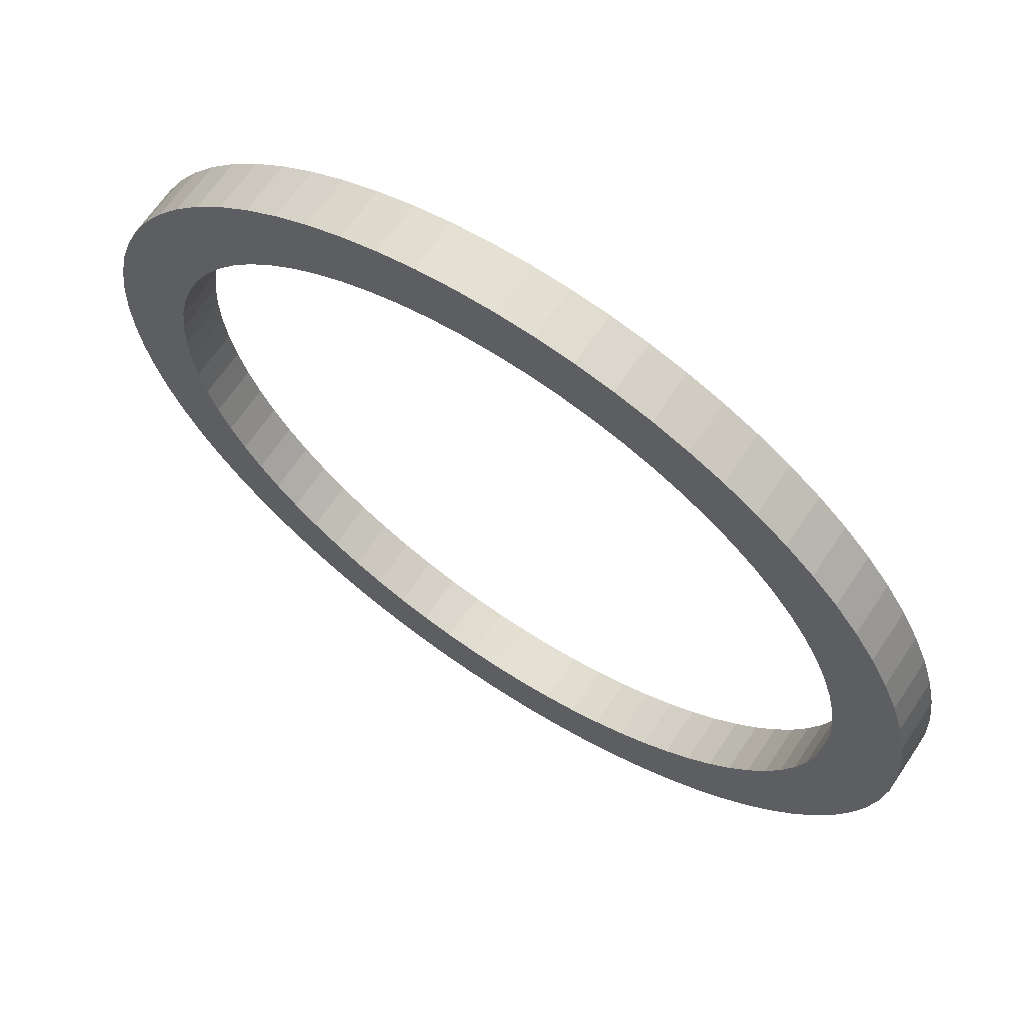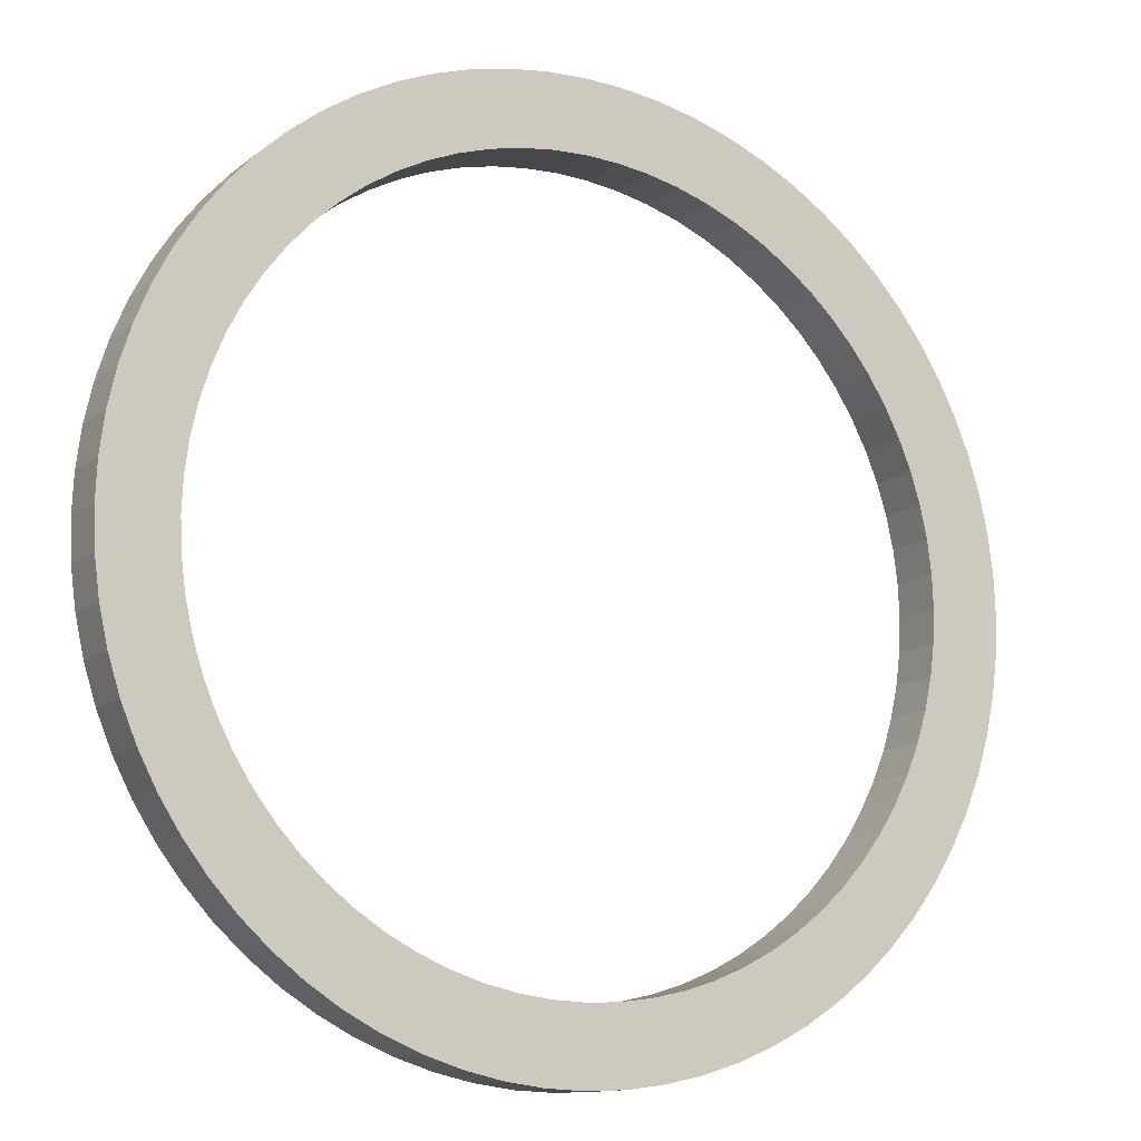
<metadata>
{"format":"obj","ext":"obj","renderer":"f3d","projection":"perspective","resolution":1024,"background":"white","views":[{"elev":66.1,"azim":-146.2,"up":"+Y"},{"elev":-12.3,"azim":150.0,"up":"+Y"}]}
</metadata>
<code>
v -256.3 -3.139e-14 -415.6
v -255.3 -22.34 -415.6
v -252.4 -44.5 -415.6
v -247.5 -66.33 -415.6
v -240.8 -87.65 -415.6
v -232.3 -108.3 -415.6
v -221.9 -128.1 -415.6
v -209.9 -147 -415.6
v -196.3 -164.7 -415.6
v -181.2 -181.2 -415.6
v -164.7 -196.3 -415.6
v -147 -209.9 -415.6
v -128.1 -221.9 -415.6
v -108.3 -232.3 -415.6
v -87.65 -240.8 -415.6
v -66.33 -247.5 -415.6
v -44.5 -252.4 -415.6
v -22.34 -255.3 -415.6
v 1.569e-14 -256.3 -415.6
v 22.34 -255.3 -415.6
v 44.5 -252.4 -415.6
v 66.33 -247.5 -415.6
v 87.65 -240.8 -415.6
v 108.3 -232.3 -415.6
v 128.1 -221.9 -415.6
v 147 -209.9 -415.6
v 164.7 -196.3 -415.6
v 181.2 -181.2 -415.6
v 196.3 -164.7 -415.6
v 209.9 -147 -415.6
v 221.9 -128.1 -415.6
v 232.3 -108.3 -415.6
v 240.8 -87.65 -415.6
v 247.5 -66.33 -415.6
v 252.4 -44.5 -415.6
v 255.3 -22.34 -415.6
v 256.3 0 -415.6
v 255.3 22.34 -415.6
v 252.4 44.5 -415.6
v 247.5 66.33 -415.6
v 240.8 87.65 -415.6
v 232.3 108.3 -415.6
v 221.9 128.1 -415.6
v 209.9 147 -415.6
v 196.3 164.7 -415.6
v 181.2 181.2 -415.6
v 164.7 196.3 -415.6
v 147 209.9 -415.6
v 128.1 221.9 -415.6
v 108.3 232.3 -415.6
v 87.65 240.8 -415.6
v 66.33 247.5 -415.6
v 44.5 252.4 -415.6
v 22.34 255.3 -415.6
v 1.569e-14 256.3 -415.6
v -22.34 255.3 -415.6
v -44.5 252.4 -415.6
v -66.33 247.5 -415.6
v -87.65 240.8 -415.6
v -108.3 232.3 -415.6
v -128.1 221.9 -415.6
v -147 209.9 -415.6
v -164.7 196.3 -415.6
v -181.2 181.2 -415.6
v -196.3 164.7 -415.6
v -209.9 147 -415.6
v -221.9 128.1 -415.6
v -232.3 108.3 -415.6
v -240.8 87.65 -415.6
v -247.5 66.33 -415.6
v -252.4 44.5 -415.6
v -255.3 22.34 -415.6
v -214.5 -2.627e-14 -415.6
v -213.7 -18.69 -415.6
v -211.2 -37.25 -415.6
v -207.2 -55.52 -415.6
v -201.6 -73.36 -415.6
v -194.4 -90.65 -415.6
v -185.8 -107.2 -415.6
v -175.7 -123 -415.6
v -164.3 -137.9 -415.6
v -151.7 -151.7 -415.6
v -137.9 -164.3 -415.6
v -123 -175.7 -415.6
v -107.2 -185.8 -415.6
v -90.65 -194.4 -415.6
v -73.36 -201.6 -415.6
v -55.52 -207.2 -415.6
v -37.25 -211.2 -415.6
v -18.69 -213.7 -415.6
v 1.313e-14 -214.5 -415.6
v 18.69 -213.7 -415.6
v 37.25 -211.2 -415.6
v 55.52 -207.2 -415.6
v 73.36 -201.6 -415.6
v 90.65 -194.4 -415.6
v 107.2 -185.8 -415.6
v 123 -175.7 -415.6
v 137.9 -164.3 -415.6
v 151.7 -151.7 -415.6
v 164.3 -137.9 -415.6
v 175.7 -123 -415.6
v 185.8 -107.2 -415.6
v 194.4 -90.65 -415.6
v 201.6 -73.36 -415.6
v 207.2 -55.52 -415.6
v 211.2 -37.25 -415.6
v 213.7 -18.69 -415.6
v 214.5 0 -415.6
v 213.7 18.69 -415.6
v 211.2 37.25 -415.6
v 207.2 55.52 -415.6
v 201.6 73.36 -415.6
v 194.4 90.65 -415.6
v 185.8 107.2 -415.6
v 175.7 123 -415.6
v 164.3 137.9 -415.6
v 151.7 151.7 -415.6
v 137.9 164.3 -415.6
v 123 175.7 -415.6
v 107.2 185.8 -415.6
v 90.65 194.4 -415.6
v 73.36 201.6 -415.6
v 55.52 207.2 -415.6
v 37.25 211.2 -415.6
v 18.69 213.7 -415.6
v 1.313e-14 214.5 -415.6
v -18.69 213.7 -415.6
v -37.25 211.2 -415.6
v -55.52 207.2 -415.6
v -73.36 201.6 -415.6
v -90.65 194.4 -415.6
v -107.2 185.8 -415.6
v -123 175.7 -415.6
v -137.9 164.3 -415.6
v -151.7 151.7 -415.6
v -164.3 137.9 -415.6
v -175.7 123 -415.6
v -185.8 107.2 -415.6
v -194.4 90.65 -415.6
v -201.6 73.36 -415.6
v -207.2 55.52 -415.6
v -211.2 37.25 -415.6
v -213.7 18.69 -415.6
v -256.3 -3.139e-14 -385.4
v -255.3 -22.34 -385.4
v -252.4 -44.5 -385.4
v -247.5 -66.33 -385.4
v -240.8 -87.65 -385.4
v -232.3 -108.3 -385.4
v -221.9 -128.1 -385.4
v -209.9 -147 -385.4
v -196.3 -164.7 -385.4
v -181.2 -181.2 -385.4
v -164.7 -196.3 -385.4
v -147 -209.9 -385.4
v -128.1 -221.9 -385.4
v -108.3 -232.3 -385.4
v -87.65 -240.8 -385.4
v -66.33 -247.5 -385.4
v -44.5 -252.4 -385.4
v -22.34 -255.3 -385.4
v 1.569e-14 -256.3 -385.4
v 22.34 -255.3 -385.4
v 44.5 -252.4 -385.4
v 66.33 -247.5 -385.4
v 87.65 -240.8 -385.4
v 108.3 -232.3 -385.4
v 128.1 -221.9 -385.4
v 147 -209.9 -385.4
v 164.7 -196.3 -385.4
v 181.2 -181.2 -385.4
v 196.3 -164.7 -385.4
v 209.9 -147 -385.4
v 221.9 -128.1 -385.4
v 232.3 -108.3 -385.4
v 240.8 -87.65 -385.4
v 247.5 -66.33 -385.4
v 252.4 -44.5 -385.4
v 255.3 -22.34 -385.4
v 256.3 0 -385.4
v 255.3 22.34 -385.4
v 252.4 44.5 -385.4
v 247.5 66.33 -385.4
v 240.8 87.65 -385.4
v 232.3 108.3 -385.4
v 221.9 128.1 -385.4
v 209.9 147 -385.4
v 196.3 164.7 -385.4
v 181.2 181.2 -385.4
v 164.7 196.3 -385.4
v 147 209.9 -385.4
v 128.1 221.9 -385.4
v 108.3 232.3 -385.4
v 87.65 240.8 -385.4
v 66.33 247.5 -385.4
v 44.5 252.4 -385.4
v 22.34 255.3 -385.4
v 1.569e-14 256.3 -385.4
v -22.34 255.3 -385.4
v -44.5 252.4 -385.4
v -66.33 247.5 -385.4
v -87.65 240.8 -385.4
v -108.3 232.3 -385.4
v -128.1 221.9 -385.4
v -147 209.9 -385.4
v -164.7 196.3 -385.4
v -181.2 181.2 -385.4
v -196.3 164.7 -385.4
v -209.9 147 -385.4
v -221.9 128.1 -385.4
v -232.3 108.3 -385.4
v -240.8 87.65 -385.4
v -247.5 66.33 -385.4
v -252.4 44.5 -385.4
v -255.3 22.34 -385.4
v -214.5 -2.627e-14 -385.4
v -213.7 -18.69 -385.4
v -211.2 -37.25 -385.4
v -207.2 -55.52 -385.4
v -201.6 -73.36 -385.4
v -194.4 -90.65 -385.4
v -185.8 -107.2 -385.4
v -175.7 -123 -385.4
v -164.3 -137.9 -385.4
v -151.7 -151.7 -385.4
v -137.9 -164.3 -385.4
v -123 -175.7 -385.4
v -107.2 -185.8 -385.4
v -90.65 -194.4 -385.4
v -73.36 -201.6 -385.4
v -55.52 -207.2 -385.4
v -37.25 -211.2 -385.4
v -18.69 -213.7 -385.4
v 1.313e-14 -214.5 -385.4
v 18.69 -213.7 -385.4
v 37.25 -211.2 -385.4
v 55.52 -207.2 -385.4
v 73.36 -201.6 -385.4
v 90.65 -194.4 -385.4
v 107.2 -185.8 -385.4
v 123 -175.7 -385.4
v 137.9 -164.3 -385.4
v 151.7 -151.7 -385.4
v 164.3 -137.9 -385.4
v 175.7 -123 -385.4
v 185.8 -107.2 -385.4
v 194.4 -90.65 -385.4
v 201.6 -73.36 -385.4
v 207.2 -55.52 -385.4
v 211.2 -37.25 -385.4
v 213.7 -18.69 -385.4
v 214.5 0 -385.4
v 213.7 18.69 -385.4
v 211.2 37.25 -385.4
v 207.2 55.52 -385.4
v 201.6 73.36 -385.4
v 194.4 90.65 -385.4
v 185.8 107.2 -385.4
v 175.7 123 -385.4
v 164.3 137.9 -385.4
v 151.7 151.7 -385.4
v 137.9 164.3 -385.4
v 123 175.7 -385.4
v 107.2 185.8 -385.4
v 90.65 194.4 -385.4
v 73.36 201.6 -385.4
v 55.52 207.2 -385.4
v 37.25 211.2 -385.4
v 18.69 213.7 -385.4
v 1.313e-14 214.5 -385.4
v -18.69 213.7 -385.4
v -37.25 211.2 -385.4
v -55.52 207.2 -385.4
v -73.36 201.6 -385.4
v -90.65 194.4 -385.4
v -107.2 185.8 -385.4
v -123 175.7 -385.4
v -137.9 164.3 -385.4
v -151.7 151.7 -385.4
v -164.3 137.9 -385.4
v -175.7 123 -385.4
v -185.8 107.2 -385.4
v -194.4 90.65 -385.4
v -201.6 73.36 -385.4
v -207.2 55.52 -385.4
v -211.2 37.25 -385.4
v -213.7 18.69 -385.4
v -256.3 -3.139e-14 -415.6
v -255.3 -22.34 -415.6
v -252.4 -44.5 -415.6
v -247.5 -66.33 -415.6
v -240.8 -87.65 -415.6
v -232.3 -108.3 -415.6
v -221.9 -128.1 -415.6
v -209.9 -147 -415.6
v -196.3 -164.7 -415.6
v -181.2 -181.2 -415.6
v -164.7 -196.3 -415.6
v -147 -209.9 -415.6
v -128.1 -221.9 -415.6
v -108.3 -232.3 -415.6
v -87.65 -240.8 -415.6
v -66.33 -247.5 -415.6
v -44.5 -252.4 -415.6
v -22.34 -255.3 -415.6
v 1.569e-14 -256.3 -415.6
v 22.34 -255.3 -415.6
v 44.5 -252.4 -415.6
v 66.33 -247.5 -415.6
v 87.65 -240.8 -415.6
v 108.3 -232.3 -415.6
v 128.1 -221.9 -415.6
v 147 -209.9 -415.6
v 164.7 -196.3 -415.6
v 181.2 -181.2 -415.6
v 196.3 -164.7 -415.6
v 209.9 -147 -415.6
v 221.9 -128.1 -415.6
v 232.3 -108.3 -415.6
v 240.8 -87.65 -415.6
v 247.5 -66.33 -415.6
v 252.4 -44.5 -415.6
v 255.3 -22.34 -415.6
v 256.3 0 -415.6
v 255.3 22.34 -415.6
v 252.4 44.5 -415.6
v 247.5 66.33 -415.6
v 240.8 87.65 -415.6
v 232.3 108.3 -415.6
v 221.9 128.1 -415.6
v 209.9 147 -415.6
v 196.3 164.7 -415.6
v 181.2 181.2 -415.6
v 164.7 196.3 -415.6
v 147 209.9 -415.6
v 128.1 221.9 -415.6
v 108.3 232.3 -415.6
v 87.65 240.8 -415.6
v 66.33 247.5 -415.6
v 44.5 252.4 -415.6
v 22.34 255.3 -415.6
v 1.569e-14 256.3 -415.6
v -22.34 255.3 -415.6
v -44.5 252.4 -415.6
v -66.33 247.5 -415.6
v -87.65 240.8 -415.6
v -108.3 232.3 -415.6
v -128.1 221.9 -415.6
v -147 209.9 -415.6
v -164.7 196.3 -415.6
v -181.2 181.2 -415.6
v -196.3 164.7 -415.6
v -209.9 147 -415.6
v -221.9 128.1 -415.6
v -232.3 108.3 -415.6
v -240.8 87.65 -415.6
v -247.5 66.33 -415.6
v -252.4 44.5 -415.6
v -255.3 22.34 -415.6
v -256.3 -3.139e-14 -385.4
v -255.3 -22.34 -385.4
v -252.4 -44.5 -385.4
v -247.5 -66.33 -385.4
v -240.8 -87.65 -385.4
v -232.3 -108.3 -385.4
v -221.9 -128.1 -385.4
v -209.9 -147 -385.4
v -196.3 -164.7 -385.4
v -181.2 -181.2 -385.4
v -164.7 -196.3 -385.4
v -147 -209.9 -385.4
v -128.1 -221.9 -385.4
v -108.3 -232.3 -385.4
v -87.65 -240.8 -385.4
v -66.33 -247.5 -385.4
v -44.5 -252.4 -385.4
v -22.34 -255.3 -385.4
v 1.569e-14 -256.3 -385.4
v 22.34 -255.3 -385.4
v 44.5 -252.4 -385.4
v 66.33 -247.5 -385.4
v 87.65 -240.8 -385.4
v 108.3 -232.3 -385.4
v 128.1 -221.9 -385.4
v 147 -209.9 -385.4
v 164.7 -196.3 -385.4
v 181.2 -181.2 -385.4
v 196.3 -164.7 -385.4
v 209.9 -147 -385.4
v 221.9 -128.1 -385.4
v 232.3 -108.3 -385.4
v 240.8 -87.65 -385.4
v 247.5 -66.33 -385.4
v 252.4 -44.5 -385.4
v 255.3 -22.34 -385.4
v 256.3 0 -385.4
v 255.3 22.34 -385.4
v 252.4 44.5 -385.4
v 247.5 66.33 -385.4
v 240.8 87.65 -385.4
v 232.3 108.3 -385.4
v 221.9 128.1 -385.4
v 209.9 147 -385.4
v 196.3 164.7 -385.4
v 181.2 181.2 -385.4
v 164.7 196.3 -385.4
v 147 209.9 -385.4
v 128.1 221.9 -385.4
v 108.3 232.3 -385.4
v 87.65 240.8 -385.4
v 66.33 247.5 -385.4
v 44.5 252.4 -385.4
v 22.34 255.3 -385.4
v 1.569e-14 256.3 -385.4
v -22.34 255.3 -385.4
v -44.5 252.4 -385.4
v -66.33 247.5 -385.4
v -87.65 240.8 -385.4
v -108.3 232.3 -385.4
v -128.1 221.9 -385.4
v -147 209.9 -385.4
v -164.7 196.3 -385.4
v -181.2 181.2 -385.4
v -196.3 164.7 -385.4
v -209.9 147 -385.4
v -221.9 128.1 -385.4
v -232.3 108.3 -385.4
v -240.8 87.65 -385.4
v -247.5 66.33 -385.4
v -252.4 44.5 -385.4
v -255.3 22.34 -385.4
v -214.5 -2.627e-14 -415.6
v -213.7 -18.69 -415.6
v -211.2 -37.25 -415.6
v -207.2 -55.52 -415.6
v -201.6 -73.36 -415.6
v -194.4 -90.65 -415.6
v -185.8 -107.2 -415.6
v -175.7 -123 -415.6
v -164.3 -137.9 -415.6
v -151.7 -151.7 -415.6
v -137.9 -164.3 -415.6
v -123 -175.7 -415.6
v -107.2 -185.8 -415.6
v -90.65 -194.4 -415.6
v -73.36 -201.6 -415.6
v -55.52 -207.2 -415.6
v -37.25 -211.2 -415.6
v -18.69 -213.7 -415.6
v 1.313e-14 -214.5 -415.6
v 18.69 -213.7 -415.6
v 37.25 -211.2 -415.6
v 55.52 -207.2 -415.6
v 73.36 -201.6 -415.6
v 90.65 -194.4 -415.6
v 107.2 -185.8 -415.6
v 123 -175.7 -415.6
v 137.9 -164.3 -415.6
v 151.7 -151.7 -415.6
v 164.3 -137.9 -415.6
v 175.7 -123 -415.6
v 185.8 -107.2 -415.6
v 194.4 -90.65 -415.6
v 201.6 -73.36 -415.6
v 207.2 -55.52 -415.6
v 211.2 -37.25 -415.6
v 213.7 -18.69 -415.6
v 214.5 0 -415.6
v 213.7 18.69 -415.6
v 211.2 37.25 -415.6
v 207.2 55.52 -415.6
v 201.6 73.36 -415.6
v 194.4 90.65 -415.6
v 185.8 107.2 -415.6
v 175.7 123 -415.6
v 164.3 137.9 -415.6
v 151.7 151.7 -415.6
v 137.9 164.3 -415.6
v 123 175.7 -415.6
v 107.2 185.8 -415.6
v 90.65 194.4 -415.6
v 73.36 201.6 -415.6
v 55.52 207.2 -415.6
v 37.25 211.2 -415.6
v 18.69 213.7 -415.6
v 1.313e-14 214.5 -415.6
v -18.69 213.7 -415.6
v -37.25 211.2 -415.6
v -55.52 207.2 -415.6
v -73.36 201.6 -415.6
v -90.65 194.4 -415.6
v -107.2 185.8 -415.6
v -123 175.7 -415.6
v -137.9 164.3 -415.6
v -151.7 151.7 -415.6
v -164.3 137.9 -415.6
v -175.7 123 -415.6
v -185.8 107.2 -415.6
v -194.4 90.65 -415.6
v -201.6 73.36 -415.6
v -207.2 55.52 -415.6
v -211.2 37.25 -415.6
v -213.7 18.69 -415.6
v -214.5 -2.627e-14 -385.4
v -213.7 -18.69 -385.4
v -211.2 -37.25 -385.4
v -207.2 -55.52 -385.4
v -201.6 -73.36 -385.4
v -194.4 -90.65 -385.4
v -185.8 -107.2 -385.4
v -175.7 -123 -385.4
v -164.3 -137.9 -385.4
v -151.7 -151.7 -385.4
v -137.9 -164.3 -385.4
v -123 -175.7 -385.4
v -107.2 -185.8 -385.4
v -90.65 -194.4 -385.4
v -73.36 -201.6 -385.4
v -55.52 -207.2 -385.4
v -37.25 -211.2 -385.4
v -18.69 -213.7 -385.4
v 1.313e-14 -214.5 -385.4
v 18.69 -213.7 -385.4
v 37.25 -211.2 -385.4
v 55.52 -207.2 -385.4
v 73.36 -201.6 -385.4
v 90.65 -194.4 -385.4
v 107.2 -185.8 -385.4
v 123 -175.7 -385.4
v 137.9 -164.3 -385.4
v 151.7 -151.7 -385.4
v 164.3 -137.9 -385.4
v 175.7 -123 -385.4
v 185.8 -107.2 -385.4
v 194.4 -90.65 -385.4
v 201.6 -73.36 -385.4
v 207.2 -55.52 -385.4
v 211.2 -37.25 -385.4
v 213.7 -18.69 -385.4
v 214.5 0 -385.4
v 213.7 18.69 -385.4
v 211.2 37.25 -385.4
v 207.2 55.52 -385.4
v 201.6 73.36 -385.4
v 194.4 90.65 -385.4
v 185.8 107.2 -385.4
v 175.7 123 -385.4
v 164.3 137.9 -385.4
v 151.7 151.7 -385.4
v 137.9 164.3 -385.4
v 123 175.7 -385.4
v 107.2 185.8 -385.4
v 90.65 194.4 -385.4
v 73.36 201.6 -385.4
v 55.52 207.2 -385.4
v 37.25 211.2 -385.4
v 18.69 213.7 -385.4
v 1.313e-14 214.5 -385.4
v -18.69 213.7 -385.4
v -37.25 211.2 -385.4
v -55.52 207.2 -385.4
v -73.36 201.6 -385.4
v -90.65 194.4 -385.4
v -107.2 185.8 -385.4
v -123 175.7 -385.4
v -137.9 164.3 -385.4
v -151.7 151.7 -385.4
v -164.3 137.9 -385.4
v -175.7 123 -385.4
v -185.8 107.2 -385.4
v -194.4 90.65 -385.4
v -201.6 73.36 -385.4
v -207.2 55.52 -385.4
v -211.2 37.25 -385.4
v -213.7 18.69 -385.4
f 1 2 74 73
f 2 3 75 74
f 3 4 76 75
f 4 5 77 76
f 5 6 78 77
f 6 7 79 78
f 7 8 80 79
f 8 9 81 80
f 9 10 82 81
f 10 11 83 82
f 11 12 84 83
f 12 13 85 84
f 13 14 86 85
f 14 15 87 86
f 15 16 88 87
f 16 17 89 88
f 17 18 90 89
f 18 19 91 90
f 19 20 92 91
f 20 21 93 92
f 21 22 94 93
f 22 23 95 94
f 23 24 96 95
f 24 25 97 96
f 25 26 98 97
f 26 27 99 98
f 27 28 100 99
f 28 29 101 100
f 29 30 102 101
f 30 31 103 102
f 31 32 104 103
f 32 33 105 104
f 33 34 106 105
f 34 35 107 106
f 35 36 108 107
f 36 37 109 108
f 37 38 110 109
f 38 39 111 110
f 39 40 112 111
f 40 41 113 112
f 41 42 114 113
f 42 43 115 114
f 43 44 116 115
f 44 45 117 116
f 45 46 118 117
f 46 47 119 118
f 47 48 120 119
f 48 49 121 120
f 49 50 122 121
f 50 51 123 122
f 51 52 124 123
f 52 53 125 124
f 53 54 126 125
f 54 55 127 126
f 55 56 128 127
f 56 57 129 128
f 57 58 130 129
f 58 59 131 130
f 59 60 132 131
f 60 61 133 132
f 61 62 134 133
f 62 63 135 134
f 63 64 136 135
f 64 65 137 136
f 65 66 138 137
f 66 67 139 138
f 67 68 140 139
f 68 69 141 140
f 69 70 142 141
f 70 71 143 142
f 71 72 144 143
f 72 1 73 144
f 145 146 218 217
f 146 147 219 218
f 147 148 220 219
f 148 149 221 220
f 149 150 222 221
f 150 151 223 222
f 151 152 224 223
f 152 153 225 224
f 153 154 226 225
f 154 155 227 226
f 155 156 228 227
f 156 157 229 228
f 157 158 230 229
f 158 159 231 230
f 159 160 232 231
f 160 161 233 232
f 161 162 234 233
f 162 163 235 234
f 163 164 236 235
f 164 165 237 236
f 165 166 238 237
f 166 167 239 238
f 167 168 240 239
f 168 169 241 240
f 169 170 242 241
f 170 171 243 242
f 171 172 244 243
f 172 173 245 244
f 173 174 246 245
f 174 175 247 246
f 175 176 248 247
f 176 177 249 248
f 177 178 250 249
f 178 179 251 250
f 179 180 252 251
f 180 181 253 252
f 181 182 254 253
f 182 183 255 254
f 183 184 256 255
f 184 185 257 256
f 185 186 258 257
f 186 187 259 258
f 187 188 260 259
f 188 189 261 260
f 189 190 262 261
f 190 191 263 262
f 191 192 264 263
f 192 193 265 264
f 193 194 266 265
f 194 195 267 266
f 195 196 268 267
f 196 197 269 268
f 197 198 270 269
f 198 199 271 270
f 199 200 272 271
f 200 201 273 272
f 201 202 274 273
f 202 203 275 274
f 203 204 276 275
f 204 205 277 276
f 205 206 278 277
f 206 207 279 278
f 207 208 280 279
f 208 209 281 280
f 209 210 282 281
f 210 211 283 282
f 211 212 284 283
f 212 213 285 284
f 213 214 286 285
f 214 215 287 286
f 215 216 288 287
f 216 145 217 288
f 289 290 362 361
f 290 291 363 362
f 291 292 364 363
f 292 293 365 364
f 293 294 366 365
f 294 295 367 366
f 295 296 368 367
f 296 297 369 368
f 297 298 370 369
f 298 299 371 370
f 299 300 372 371
f 300 301 373 372
f 301 302 374 373
f 302 303 375 374
f 303 304 376 375
f 304 305 377 376
f 305 306 378 377
f 306 307 379 378
f 307 308 380 379
f 308 309 381 380
f 309 310 382 381
f 310 311 383 382
f 311 312 384 383
f 312 313 385 384
f 313 314 386 385
f 314 315 387 386
f 315 316 388 387
f 316 317 389 388
f 317 318 390 389
f 318 319 391 390
f 319 320 392 391
f 320 321 393 392
f 321 322 394 393
f 322 323 395 394
f 323 324 396 395
f 324 325 397 396
f 325 326 398 397
f 326 327 399 398
f 327 328 400 399
f 328 329 401 400
f 329 330 402 401
f 330 331 403 402
f 331 332 404 403
f 332 333 405 404
f 333 334 406 405
f 334 335 407 406
f 335 336 408 407
f 336 337 409 408
f 337 338 410 409
f 338 339 411 410
f 339 340 412 411
f 340 341 413 412
f 341 342 414 413
f 342 343 415 414
f 343 344 416 415
f 344 345 417 416
f 345 346 418 417
f 346 347 419 418
f 347 348 420 419
f 348 349 421 420
f 349 350 422 421
f 350 351 423 422
f 351 352 424 423
f 352 353 425 424
f 353 354 426 425
f 354 355 427 426
f 355 356 428 427
f 356 357 429 428
f 357 358 430 429
f 358 359 431 430
f 359 360 432 431
f 360 289 361 432
f 433 434 506 505
f 434 435 507 506
f 435 436 508 507
f 436 437 509 508
f 437 438 510 509
f 438 439 511 510
f 439 440 512 511
f 440 441 513 512
f 441 442 514 513
f 442 443 515 514
f 443 444 516 515
f 444 445 517 516
f 445 446 518 517
f 446 447 519 518
f 447 448 520 519
f 448 449 521 520
f 449 450 522 521
f 450 451 523 522
f 451 452 524 523
f 452 453 525 524
f 453 454 526 525
f 454 455 527 526
f 455 456 528 527
f 456 457 529 528
f 457 458 530 529
f 458 459 531 530
f 459 460 532 531
f 460 461 533 532
f 461 462 534 533
f 462 463 535 534
f 463 464 536 535
f 464 465 537 536
f 465 466 538 537
f 466 467 539 538
f 467 468 540 539
f 468 469 541 540
f 469 470 542 541
f 470 471 543 542
f 471 472 544 543
f 472 473 545 544
f 473 474 546 545
f 474 475 547 546
f 475 476 548 547
f 476 477 549 548
f 477 478 550 549
f 478 479 551 550
f 479 480 552 551
f 480 481 553 552
f 481 482 554 553
f 482 483 555 554
f 483 484 556 555
f 484 485 557 556
f 485 486 558 557
f 486 487 559 558
f 487 488 560 559
f 488 489 561 560
f 489 490 562 561
f 490 491 563 562
f 491 492 564 563
f 492 493 565 564
f 493 494 566 565
f 494 495 567 566
f 495 496 568 567
f 496 497 569 568
f 497 498 570 569
f 498 499 571 570
f 499 500 572 571
f 500 501 573 572
f 501 502 574 573
f 502 503 575 574
f 503 504 576 575
f 504 433 505 576

</code>
